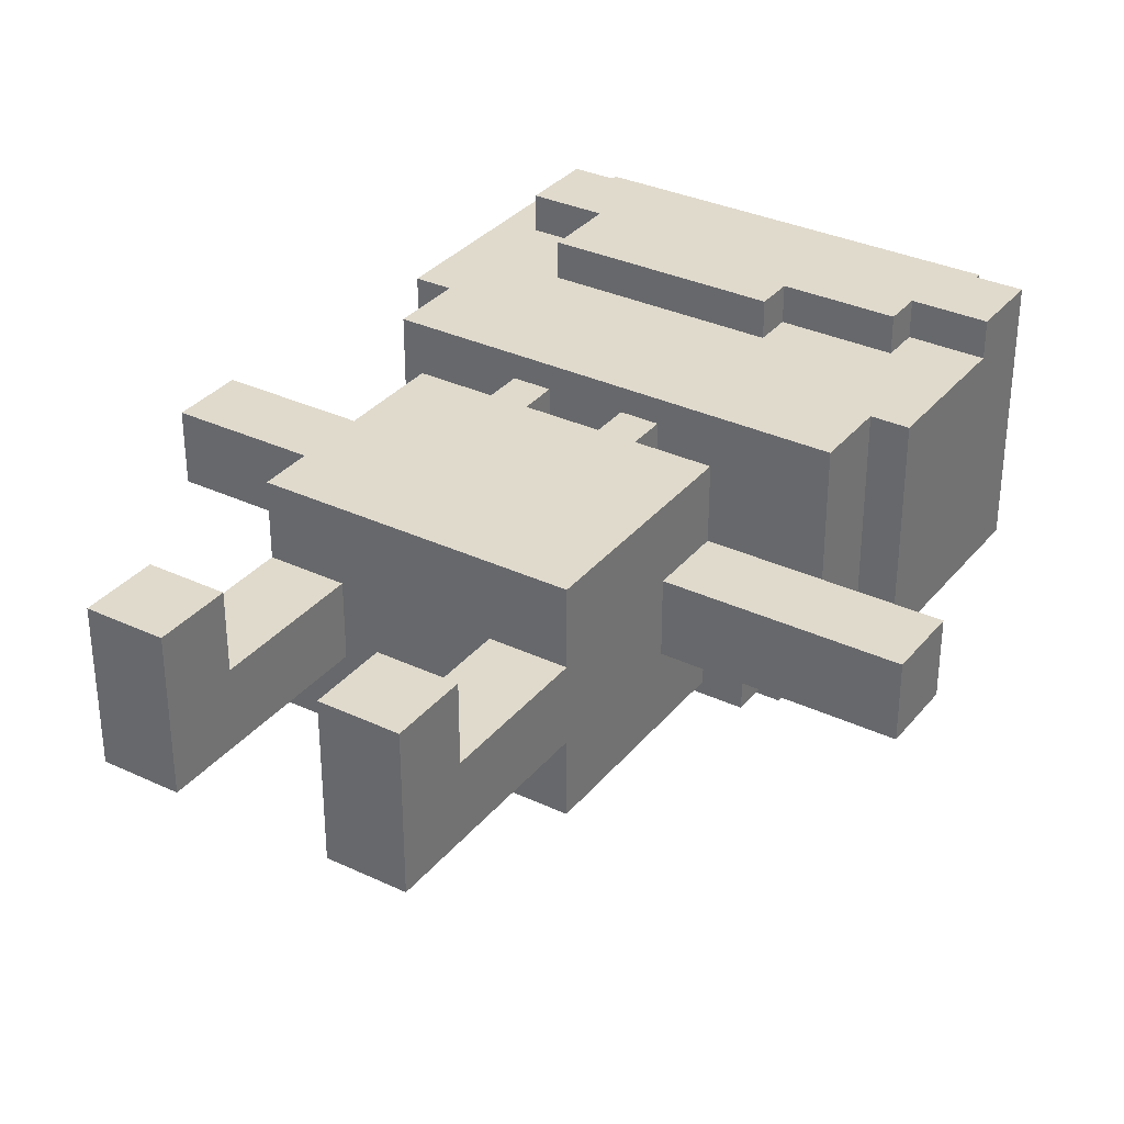
<metadata>
{"format":"obj","ext":"obj","renderer":"f3d","projection":"perspective","resolution":1024,"background":"white","views":[{"elev":33.1,"azim":32.9,"up":"+Z"}]}
</metadata>
<code>
o
v 0 3 -0.4
v 0 3 -0.5
v 0 3 -0.6
v 0 3.2 -0.4
v 0 3.2 -0.5
v 0 3.2 -0.6
v 0.3 3.6 -0.2
v 0.3 3.6 -0.3
v 0.3 3.6 -0.5
v 0.3 3.6 -0.8
v 0.3 3.7 -0.3
v 0.3 3.7 -0.4
v 0.3 3.7 -0.5
v 0.3 3.7 -0.6
v 0.3 3.9 -0.4
v 0.3 3.9 -0.6
v 0.3 4.2 -0.2
v 0.3 4.2 -0.8
v 0.4 3.4 -0.2
v 0.4 3.4 -0.8
v 0.4 3.6 -0.2
v 0.4 3.6 -0.3
v 0.4 3.6 -0.5
v 0.4 3.6 -0.8
v 0.4 3.6 -1
v 0.4 4 -0.1
v 0.4 4 -0.2
v 0.4 4.2 -0.1
v 0.4 4.2 -0.2
v 0.4 4.2 -0.8
v 0.4 4.2 -1
v 0.4 4.4 -0.2
v 0.4 4.4 -0.8
v 0.6 2 -0.2
v 0.6 2 -0.6
v 0.6 2.2 -0.2
v 0.6 2.2 -0.4
v 0.6 2.2 -0.6
v 0.6 2.6 -0.2
v 0.6 2.6 -0.4
v 0.6 2.6 -0.6
v 0.6 2.6 -0.8
v 0.6 2.7 -0.2
v 0.6 2.7 -0.8
v 0.6 3 -0.4
v 0.6 3 -0.6
v 0.6 3.2 -0.2
v 0.6 3.2 -0.4
v 0.6 3.2 -0.6
v 0.6 3.2 -0.8
v 0.6 3.4 -0.8
v 0.6 3.4 -1
v 0.6 3.6 -0.8
v 0.6 3.6 -1
v 0.6 3.6 -1.1
v 0.6 3.8 -0.1
v 0.6 3.8 -0.2
v 0.6 4 -0.1
v 0.6 4 -0.2
v 0.6 4.2 -1
v 0.6 4.2 -1.1
v 0.7 3.2 -0.3
v 0.7 3.2 -0.7
v 0.7 3.3 -0.3
v 0.7 3.3 -0.7
v 0.8 3.2 -0.2
v 0.8 3.2 -0.3
v 0.8 3.2 -0.7
v 0.8 3.2 -0.8
v 0.8 3.3 -0.2
v 0.8 3.3 -0.3
v 0.8 3.3 -0.4
v 0.8 3.3 -0.5
v 0.8 3.3 -0.6
v 0.8 3.3 -0.7
v 0.8 3.3 -0.8
v 0.8 3.4 -0.4
v 0.8 3.4 -0.5
v 0.8 3.4 -0.6
v 1.1 3.2 -0.2
v 1.1 3.2 -0.3
v 1.1 3.2 -0.4
v 1.1 3.2 -0.6
v 1.1 3.2 -0.7
v 1.1 3.3 -0.2
v 1.1 3.3 -0.4
v 1.1 3.3 -0.6
v 1.1 3.3 -0.7
v 1.2 2 -0.2
v 1.2 2 -0.6
v 1.2 2.2 -0.2
v 1.2 2.2 -0.4
v 1.2 2.2 -0.6
v 1.2 2.6 -0.4
v 1.2 2.6 -0.6
v 1.2 4.2 -0.8
v 1.2 4.2 -1
v 1.2 4.3 -0.8
v 1.2 4.3 -1
v 0.8 2 -0.2
v 0.8 2 -0.6
v 0.8 2.2 -0.2
v 0.8 2.2 -0.4
v 0.8 2.2 -0.6
v 0.8 2.6 -0.4
v 0.8 2.6 -0.6
v 0.9 3.2 -0.2
v 0.9 3.2 -0.3
v 0.9 3.2 -0.4
v 0.9 3.2 -0.6
v 0.9 3.2 -0.7
v 0.9 3.3 -0.2
v 0.9 3.3 -0.4
v 0.9 3.3 -0.6
v 0.9 3.3 -0.7
v 1.2 3.2 -0.2
v 1.2 3.2 -0.3
v 1.2 3.2 -0.7
v 1.2 3.2 -0.8
v 1.2 3.3 -0.2
v 1.2 3.3 -0.3
v 1.2 3.3 -0.4
v 1.2 3.3 -0.5
v 1.2 3.3 -0.6
v 1.2 3.3 -0.7
v 1.2 3.3 -0.8
v 1.2 3.4 -0.4
v 1.2 3.4 -0.5
v 1.2 3.4 -0.6
v 1.2 3.8 -0.1
v 1.2 3.8 -0.2
v 1.2 3.9 -0.1
v 1.2 3.9 -0.2
v 1.3 3.2 -0.3
v 1.3 3.2 -0.7
v 1.3 3.3 -0.3
v 1.3 3.3 -0.7
v 1.4 2 -0.2
v 1.4 2 -0.6
v 1.4 2.2 -0.2
v 1.4 2.2 -0.4
v 1.4 2.2 -0.6
v 1.4 2.6 -0.2
v 1.4 2.6 -0.4
v 1.4 2.6 -0.6
v 1.4 2.6 -0.8
v 1.4 2.7 -0.2
v 1.4 2.7 -0.8
v 1.4 3 -0.4
v 1.4 3 -0.6
v 1.4 3.2 -0.2
v 1.4 3.2 -0.4
v 1.4 3.2 -0.6
v 1.4 3.2 -0.8
v 1.4 3.4 -0.8
v 1.4 3.4 -1
v 1.4 3.6 -0.8
v 1.4 3.6 -1
v 1.4 3.6 -1.1
v 1.4 4.2 -1
v 1.4 4.2 -1.1
v 1.5 3.6 -0.9
v 1.5 3.6 -1
v 1.5 3.9 -0.1
v 1.5 3.9 -0.2
v 1.5 4 -0.1
v 1.5 4 -0.2
v 1.5 4.3 -0.2
v 1.5 4.3 -0.8
v 1.5 4.3 -0.9
v 1.5 4.3 -1
v 1.5 4.4 -0.2
v 1.5 4.4 -0.8
v 1.6 3.4 -0.2
v 1.6 3.4 -0.8
v 1.6 3.6 -0.2
v 1.6 3.6 -0.3
v 1.6 3.6 -0.5
v 1.6 3.6 -0.8
v 1.6 3.6 -0.9
v 1.6 4.2 -0.2
v 1.6 4.2 -0.8
v 1.6 4.3 -0.2
v 1.6 4.3 -0.9
v 1.7 3.6 -0.2
v 1.7 3.6 -0.3
v 1.7 3.6 -0.5
v 1.7 3.6 -0.8
v 1.7 3.7 -0.3
v 1.7 3.7 -0.4
v 1.7 3.7 -0.5
v 1.7 3.7 -0.6
v 1.7 3.9 -0.4
v 1.7 3.9 -0.6
v 1.7 4 -0.1
v 1.7 4 -0.2
v 1.7 4.2 -0.1
v 1.7 4.2 -0.8
v 2 3 -0.4
v 2 3 -0.5
v 2 3 -0.6
v 2 3.2 -0.4
v 2 3.2 -0.5
v 2 3.2 -0.6
v 0.4 4 -0.1
v 0.4 4.2 -0.1
v 0.6 3.8 -0.1
v 0.6 4 -0.1
v 1.2 3.8 -0.1
v 1.2 3.9 -0.1
v 1.5 3.9 -0.1
v 1.5 4 -0.1
v 1.7 4 -0.1
v 1.7 4.2 -0.1
v 0.3 3.6 -0.2
v 0.3 4.2 -0.2
v 0.4 3.4 -0.2
v 0.4 3.6 -0.2
v 0.4 4 -0.2
v 0.4 4.2 -0.2
v 0.4 4.4 -0.2
v 0.6 2 -0.2
v 0.6 2.2 -0.2
v 0.6 2.6 -0.2
v 0.6 2.7 -0.2
v 0.6 3.2 -0.2
v 0.6 3.6 -0.2
v 0.6 3.8 -0.2
v 0.6 4 -0.2
v 0.8 2 -0.2
v 0.8 2.2 -0.2
v 0.8 3.2 -0.2
v 0.8 3.3 -0.2
v 0.8 3.6 -0.2
v 0.8 3.8 -0.2
v 0.9 2.8 -0.2
v 0.9 3.2 -0.2
v 0.9 3.3 -0.2
v 0.9 3.4 -0.2
v 0.9 3.5 -0.2
v 1.1 2.8 -0.2
v 1.1 3.2 -0.2
v 1.1 3.3 -0.2
v 1.1 3.4 -0.2
v 1.1 3.5 -0.2
v 1.2 2 -0.2
v 1.2 2.2 -0.2
v 1.2 3.2 -0.2
v 1.2 3.3 -0.2
v 1.2 3.6 -0.2
v 1.2 3.8 -0.2
v 1.2 3.9 -0.2
v 1.4 2 -0.2
v 1.4 2.2 -0.2
v 1.4 2.6 -0.2
v 1.4 2.7 -0.2
v 1.4 3.2 -0.2
v 1.4 3.6 -0.2
v 1.4 3.8 -0.2
v 1.4 3.9 -0.2
v 1.5 3.9 -0.2
v 1.5 4 -0.2
v 1.5 4.3 -0.2
v 1.5 4.4 -0.2
v 1.6 3.4 -0.2
v 1.6 3.6 -0.2
v 1.6 4.2 -0.2
v 1.6 4.3 -0.2
v 1.7 3.6 -0.2
v 1.7 4 -0.2
v 0.7 3.2 -0.3
v 0.7 3.3 -0.3
v 0.8 3.2 -0.3
v 0.8 3.3 -0.3
v 1.2 3.2 -0.3
v 1.2 3.3 -0.3
v 1.3 3.2 -0.3
v 1.3 3.3 -0.3
v 0 3 -0.4
v 0 3.2 -0.4
v 0.2 3 -0.4
v 0.2 3.2 -0.4
v 0.3 3 -0.4
v 0.3 3.2 -0.4
v 0.6 2.2 -0.4
v 0.6 2.6 -0.4
v 0.6 3 -0.4
v 0.6 3.2 -0.4
v 0.7 2.6 -0.4
v 0.8 2.2 -0.4
v 0.8 2.6 -0.4
v 0.8 3.3 -0.4
v 0.8 3.4 -0.4
v 0.9 3.2 -0.4
v 0.9 3.3 -0.4
v 1.1 3.2 -0.4
v 1.1 3.3 -0.4
v 1.2 2.2 -0.4
v 1.2 2.6 -0.4
v 1.2 3.3 -0.4
v 1.2 3.4 -0.4
v 1.3 2.6 -0.4
v 1.4 2.2 -0.4
v 1.4 2.6 -0.4
v 1.4 3 -0.4
v 1.4 3.2 -0.4
v 1.7 3 -0.4
v 1.7 3.1 -0.4
v 1.7 3.2 -0.4
v 1.8 3 -0.4
v 1.8 3.1 -0.4
v 1.8 3.2 -0.4
v 2 3 -0.4
v 2 3.2 -0.4
v 0.9 3.2 -0.7
v 0.9 3.3 -0.7
v 1.1 3.2 -0.7
v 1.1 3.3 -0.7
v 0 3 -0.6
v 0 3.2 -0.6
v 0.2 3 -0.6
v 0.2 3.2 -0.6
v 0.3 3 -0.6
v 0.3 3.2 -0.6
v 0.6 2 -0.6
v 0.6 2.2 -0.6
v 0.6 2.6 -0.6
v 0.6 3 -0.6
v 0.6 3.2 -0.6
v 0.7 2.6 -0.6
v 0.8 2 -0.6
v 0.8 2.2 -0.6
v 0.8 2.6 -0.6
v 0.8 3.3 -0.6
v 0.8 3.4 -0.6
v 0.9 3.2 -0.6
v 0.9 3.3 -0.6
v 1.1 3.2 -0.6
v 1.1 3.3 -0.6
v 1.2 2 -0.6
v 1.2 2.2 -0.6
v 1.2 2.6 -0.6
v 1.2 3.3 -0.6
v 1.2 3.4 -0.6
v 1.3 2.6 -0.6
v 1.4 2 -0.6
v 1.4 2.2 -0.6
v 1.4 2.6 -0.6
v 1.4 3 -0.6
v 1.4 3.2 -0.6
v 1.7 3 -0.6
v 1.7 3.2 -0.6
v 1.8 3 -0.6
v 1.8 3.2 -0.6
v 2 3 -0.6
v 2 3.2 -0.6
v 0.7 3.2 -0.7
v 0.7 3.3 -0.7
v 0.8 3.2 -0.7
v 0.8 3.3 -0.7
v 1.2 3.2 -0.7
v 1.2 3.3 -0.7
v 1.3 3.2 -0.7
v 1.3 3.3 -0.7
v 0.3 3.6 -0.8
v 0.3 4.2 -0.8
v 0.4 3.4 -0.8
v 0.4 3.6 -0.8
v 0.4 4.2 -0.8
v 0.4 4.4 -0.8
v 0.6 2.6 -0.8
v 0.6 2.7 -0.8
v 0.6 3.2 -0.8
v 0.6 3.4 -0.8
v 0.6 3.6 -0.8
v 0.8 3.2 -0.8
v 0.8 3.3 -0.8
v 1.2 3.2 -0.8
v 1.2 3.3 -0.8
v 1.2 4.2 -0.8
v 1.2 4.3 -0.8
v 1.3 4.3 -0.8
v 1.4 2.6 -0.8
v 1.4 2.7 -0.8
v 1.4 3.2 -0.8
v 1.4 3.4 -0.8
v 1.4 3.6 -0.8
v 1.5 4.3 -0.8
v 1.5 4.4 -0.8
v 1.6 3.4 -0.8
v 1.6 3.6 -0.8
v 1.6 4.2 -0.8
v 1.7 3.6 -0.8
v 1.7 4.2 -0.8
v 1.5 3.6 -0.9
v 1.5 4.3 -0.9
v 1.6 3.6 -0.9
v 1.6 4.3 -0.9
v 0.4 3.6 -1
v 0.4 4.2 -1
v 0.6 3.4 -1
v 0.6 3.6 -1
v 0.6 4.2 -1
v 1.2 4.2 -1
v 1.2 4.3 -1
v 1.4 3.4 -1
v 1.4 3.6 -1
v 1.4 4.2 -1
v 1.5 3.6 -1
v 1.5 4.3 -1
v 0.6 3.6 -1.1
v 0.6 4.2 -1.1
v 1.4 3.6 -1.1
v 1.4 4.2 -1.1
v 0.6 2 -0.2
v 0.8 2 -0.2
v 1.2 2 -0.2
v 1.4 2 -0.2
v 0.6 2 -0.6
v 0.8 2 -0.6
v 1.2 2 -0.6
v 1.4 2 -0.6
v 0.6 2.6 -0.2
v 1.4 2.6 -0.2
v 0.7 2.6 -0.3
v 1.3 2.6 -0.3
v 0.6 2.6 -0.4
v 0.7 2.6 -0.4
v 0.8 2.6 -0.4
v 1.2 2.6 -0.4
v 1.3 2.6 -0.4
v 1.4 2.6 -0.4
v 0.6 2.6 -0.6
v 0.7 2.6 -0.6
v 0.8 2.6 -0.6
v 1.2 2.6 -0.6
v 1.3 2.6 -0.6
v 1.4 2.6 -0.6
v 0.7 2.6 -0.7
v 1.3 2.6 -0.7
v 0.6 2.6 -0.8
v 1.4 2.6 -0.8
v 0 3 -0.4
v 0.2 3 -0.4
v 0.3 3 -0.4
v 0.6 3 -0.4
v 1.4 3 -0.4
v 1.7 3 -0.4
v 1.8 3 -0.4
v 2 3 -0.4
v 0 3 -0.5
v 0.2 3 -0.5
v 1.8 3 -0.5
v 2 3 -0.5
v 0 3 -0.6
v 0.2 3 -0.6
v 0.3 3 -0.6
v 0.6 3 -0.6
v 1.4 3 -0.6
v 1.7 3 -0.6
v 1.8 3 -0.6
v 2 3 -0.6
v 0.4 3.4 -0.2
v 0.9 3.4 -0.2
v 1.1 3.4 -0.2
v 1.6 3.4 -0.2
v 0.9 3.4 -0.3
v 1.1 3.4 -0.3
v 0.6 3.4 -0.4
v 0.8 3.4 -0.4
v 1.2 3.4 -0.4
v 1.4 3.4 -0.4
v 0.5 3.4 -0.5
v 0.6 3.4 -0.5
v 0.8 3.4 -0.5
v 1.2 3.4 -0.5
v 1.4 3.4 -0.5
v 1.5 3.4 -0.5
v 0.8 3.4 -0.6
v 1.2 3.4 -0.6
v 0.5 3.4 -0.7
v 0.6 3.4 -0.7
v 1.4 3.4 -0.7
v 1.5 3.4 -0.7
v 0.4 3.4 -0.8
v 0.6 3.4 -0.8
v 1.4 3.4 -0.8
v 1.6 3.4 -0.8
v 0.6 3.4 -1
v 1.4 3.4 -1
v 0.3 3.6 -0.2
v 0.4 3.6 -0.2
v 1.6 3.6 -0.2
v 1.7 3.6 -0.2
v 0.3 3.6 -0.3
v 0.4 3.6 -0.3
v 1.6 3.6 -0.3
v 1.7 3.6 -0.3
v 0.3 3.6 -0.5
v 0.4 3.6 -0.5
v 1.6 3.6 -0.5
v 1.7 3.6 -0.5
v 0.3 3.6 -0.8
v 0.4 3.6 -0.8
v 0.6 3.6 -0.8
v 1.4 3.6 -0.8
v 1.6 3.6 -0.8
v 1.7 3.6 -0.8
v 1.5 3.6 -0.9
v 1.6 3.6 -0.9
v 0.4 3.6 -1
v 0.6 3.6 -1
v 1.4 3.6 -1
v 1.5 3.6 -1
v 0.6 3.6 -1.1
v 1.4 3.6 -1.1
v 0.6 3.8 -0.1
v 1.2 3.8 -0.1
v 0.6 3.8 -0.2
v 0.8 3.8 -0.2
v 1.2 3.8 -0.2
v 1.2 3.9 -0.1
v 1.5 3.9 -0.1
v 1.2 3.9 -0.2
v 1.4 3.9 -0.2
v 1.5 3.9 -0.2
v 0.4 4 -0.1
v 0.6 4 -0.1
v 1.5 4 -0.1
v 1.7 4 -0.1
v 0.4 4 -0.2
v 0.6 4 -0.2
v 1.5 4 -0.2
v 1.7 4 -0.2
v 0.6 2.2 -0.2
v 0.8 2.2 -0.2
v 1.2 2.2 -0.2
v 1.4 2.2 -0.2
v 0.6 2.2 -0.4
v 0.8 2.2 -0.4
v 1.2 2.2 -0.4
v 1.4 2.2 -0.4
v 0.6 3.2 -0.2
v 0.8 3.2 -0.2
v 0.9 3.2 -0.2
v 1.1 3.2 -0.2
v 1.2 3.2 -0.2
v 1.4 3.2 -0.2
v 0.7 3.2 -0.3
v 0.8 3.2 -0.3
v 0.9 3.2 -0.3
v 1.1 3.2 -0.3
v 1.2 3.2 -0.3
v 1.3 3.2 -0.3
v 0 3.2 -0.4
v 0.2 3.2 -0.4
v 0.3 3.2 -0.4
v 0.6 3.2 -0.4
v 0.9 3.2 -0.4
v 1.1 3.2 -0.4
v 1.4 3.2 -0.4
v 1.7 3.2 -0.4
v 1.8 3.2 -0.4
v 2 3.2 -0.4
v 0 3.2 -0.5
v 0.2 3.2 -0.5
v 1.7 3.2 -0.5
v 1.8 3.2 -0.5
v 2 3.2 -0.5
v 0 3.2 -0.6
v 0.2 3.2 -0.6
v 0.3 3.2 -0.6
v 0.6 3.2 -0.6
v 0.9 3.2 -0.6
v 1.1 3.2 -0.6
v 1.4 3.2 -0.6
v 1.7 3.2 -0.6
v 1.8 3.2 -0.6
v 2 3.2 -0.6
v 0.7 3.2 -0.7
v 0.8 3.2 -0.7
v 0.9 3.2 -0.7
v 1.1 3.2 -0.7
v 1.2 3.2 -0.7
v 1.3 3.2 -0.7
v 0.6 3.2 -0.8
v 0.8 3.2 -0.8
v 1.2 3.2 -0.8
v 1.4 3.2 -0.8
v 0.8 3.3 -0.2
v 0.9 3.3 -0.2
v 1.1 3.3 -0.2
v 1.2 3.3 -0.2
v 0.7 3.3 -0.3
v 0.8 3.3 -0.3
v 1.2 3.3 -0.3
v 1.3 3.3 -0.3
v 0.8 3.3 -0.4
v 0.9 3.3 -0.4
v 1.1 3.3 -0.4
v 1.2 3.3 -0.4
v 0.8 3.3 -0.5
v 1.2 3.3 -0.5
v 0.8 3.3 -0.6
v 0.9 3.3 -0.6
v 1.1 3.3 -0.6
v 1.2 3.3 -0.6
v 0.7 3.3 -0.7
v 0.8 3.3 -0.7
v 0.9 3.3 -0.7
v 1.1 3.3 -0.7
v 1.2 3.3 -0.7
v 1.3 3.3 -0.7
v 0.8 3.3 -0.8
v 1.2 3.3 -0.8
v 0.4 4.2 -0.1
v 1.7 4.2 -0.1
v 0.3 4.2 -0.2
v 0.4 4.2 -0.2
v 1.6 4.2 -0.2
v 0.3 4.2 -0.8
v 0.4 4.2 -0.8
v 1.2 4.2 -0.8
v 1.6 4.2 -0.8
v 1.7 4.2 -0.8
v 0.4 4.2 -1
v 0.6 4.2 -1
v 1.2 4.2 -1
v 1.4 4.2 -1
v 0.6 4.2 -1.1
v 1.4 4.2 -1.1
v 1.5 4.3 -0.2
v 1.6 4.3 -0.2
v 1.2 4.3 -0.8
v 1.3 4.3 -0.8
v 1.5 4.3 -0.8
v 1.3 4.3 -0.9
v 1.5 4.3 -0.9
v 1.6 4.3 -0.9
v 1.2 4.3 -1
v 1.5 4.3 -1
v 0.4 4.4 -0.2
v 1.5 4.4 -0.2
v 0.4 4.4 -0.8
v 1.5 4.4 -0.8
f 4 2 1
f 5 3 2
f 5 2 4
f 6 3 5
f 11 8 7
f 11 9 8
f 12 9 11
f 13 10 9
f 13 9 12
f 14 10 13
f 15 12 11
f 15 13 12
f 15 14 13
f 16 10 14
f 16 14 15
f 17 15 11
f 17 11 7
f 17 16 15
f 18 10 16
f 18 16 17
f 21 20 19
f 22 20 21
f 23 20 22
f 24 20 23
f 28 27 26
f 29 27 28
f 30 25 24
f 31 25 30
f 32 30 29
f 33 30 32
f 36 35 34
f 37 35 36
f 38 35 37
f 40 38 37
f 41 38 40
f 43 41 40
f 43 42 41
f 43 40 39
f 44 42 43
f 45 44 43
f 46 44 45
f 47 45 43
f 48 45 47
f 49 44 46
f 50 44 49
f 53 52 51
f 54 52 53
f 58 57 56
f 59 57 58
f 60 55 54
f 61 55 60
f 64 63 62
f 65 63 64
f 70 67 66
f 71 67 70
f 75 69 68
f 76 69 75
f 77 73 72
f 78 74 73
f 78 73 77
f 79 74 78
f 85 81 80
f 85 82 81
f 86 82 85
f 87 84 83
f 88 84 87
f 91 90 89
f 92 90 91
f 93 90 92
f 94 93 92
f 95 93 94
f 98 97 96
f 99 97 98
f 100 101 102
f 102 101 103
f 103 101 104
f 103 104 105
f 105 104 106
f 107 108 112
f 108 109 112
f 112 109 113
f 110 111 114
f 114 111 115
f 116 117 120
f 120 117 121
f 118 119 125
f 125 119 126
f 122 123 127
f 123 124 128
f 127 123 128
f 128 124 129
f 130 131 132
f 132 131 133
f 134 135 136
f 136 135 137
f 138 139 140
f 140 139 141
f 141 139 142
f 141 142 144
f 144 142 145
f 144 145 147
f 145 146 147
f 143 144 147
f 147 146 148
f 147 148 149
f 149 148 150
f 147 149 151
f 151 149 152
f 150 148 153
f 153 148 154
f 155 156 157
f 157 156 158
f 158 159 160
f 160 159 161
f 164 165 166
f 166 165 167
f 162 163 170
f 170 163 171
f 168 169 172
f 172 169 173
f 174 175 176
f 176 175 177
f 177 175 178
f 178 175 179
f 179 180 182
f 181 182 183
f 182 180 184
f 183 182 184
f 185 186 189
f 186 187 189
f 189 187 190
f 187 188 191
f 190 187 191
f 191 188 192
f 189 190 193
f 190 191 193
f 191 192 193
f 192 188 194
f 193 192 194
f 189 193 196
f 185 189 196
f 193 194 196
f 195 196 197
f 194 188 198
f 197 196 198
f 196 194 198
f 199 200 202
f 200 201 203
f 202 200 203
f 203 201 204
f 208 206 205
f 209 208 207
f 210 208 209
f 211 208 210
f 212 206 208
f 212 208 211
f 213 206 212
f 214 206 213
f 218 216 215
f 219 216 218
f 220 216 219
f 227 218 217
f 227 219 218
f 228 219 227
f 229 219 228
f 230 223 222
f 231 223 230
f 232 226 225
f 234 227 217
f 234 228 227
f 235 228 234
f 236 233 232
f 236 232 225
f 237 233 236
f 238 233 237
f 239 234 217
f 240 234 239
f 241 236 225
f 241 237 236
f 242 237 241
f 244 240 239
f 245 234 240
f 245 240 244
f 248 243 242
f 248 242 241
f 249 243 248
f 250 235 234
f 250 234 245
f 250 245 244
f 251 235 250
f 253 247 246
f 254 247 253
f 255 225 224
f 256 241 225
f 256 225 255
f 256 248 241
f 257 248 256
f 258 251 250
f 258 250 244
f 259 252 251
f 259 251 258
f 260 252 259
f 261 260 259
f 261 259 258
f 263 221 220
f 264 221 263
f 265 261 258
f 265 262 261
f 265 258 244
f 266 262 265
f 267 263 220
f 268 263 267
f 269 262 266
f 270 262 269
f 273 272 271
f 274 272 273
f 277 276 275
f 278 276 277
f 281 280 279
f 282 280 281
f 283 282 281
f 284 282 283
f 287 284 283
f 288 284 287
f 289 286 285
f 290 289 285
f 291 289 290
f 295 293 292
f 296 295 294
f 297 293 295
f 297 295 296
f 300 293 297
f 301 293 300
f 302 299 298
f 303 302 298
f 304 302 303
f 307 306 305
f 308 306 307
f 309 306 308
f 310 308 307
f 311 309 308
f 311 308 310
f 312 309 311
f 313 311 310
f 313 312 311
f 314 312 313
f 317 316 315
f 318 316 317
f 319 320 321
f 321 320 322
f 321 322 323
f 323 322 324
f 323 324 328
f 328 324 329
f 326 327 330
f 325 326 331
f 326 330 332
f 331 326 332
f 332 330 333
f 334 335 337
f 336 337 338
f 337 335 339
f 338 337 339
f 339 335 343
f 343 335 344
f 341 342 345
f 340 341 346
f 341 345 347
f 346 341 347
f 347 345 348
f 349 350 351
f 351 350 352
f 351 352 353
f 353 352 354
f 353 354 355
f 355 354 356
f 357 358 359
f 359 358 360
f 361 362 363
f 363 362 364
f 365 366 368
f 368 366 369
f 367 368 374
f 374 368 375
f 372 373 376
f 372 376 378
f 376 377 378
f 378 377 379
f 369 370 380
f 380 370 381
f 381 370 382
f 371 372 383
f 372 378 384
f 383 372 384
f 384 378 385
f 382 370 388
f 388 370 389
f 386 387 390
f 390 387 391
f 391 392 393
f 393 392 394
f 395 396 397
f 397 396 398
f 399 400 402
f 402 400 403
f 401 402 406
f 406 402 407
f 404 405 408
f 407 408 409
f 408 405 410
f 409 408 410
f 411 412 413
f 413 412 414
f 419 416 415
f 420 416 419
f 421 418 417
f 422 418 421
f 425 424 423
f 426 424 425
f 427 425 423
f 428 426 425
f 428 425 427
f 429 426 428
f 430 426 429
f 431 424 426
f 431 426 430
f 432 424 431
f 435 430 429
f 436 430 435
f 439 434 433
f 439 435 434
f 439 437 436
f 439 436 435
f 440 438 437
f 440 437 439
f 441 439 433
f 441 440 439
f 442 438 440
f 442 440 441
f 451 444 443
f 452 445 444
f 452 444 451
f 453 450 449
f 453 449 448
f 454 450 453
f 455 452 451
f 456 445 452
f 456 452 455
f 457 446 445
f 457 445 456
f 458 446 457
f 459 448 447
f 460 453 448
f 460 448 459
f 461 454 453
f 461 453 460
f 462 454 461
f 467 464 463
f 467 465 464
f 468 466 465
f 468 465 467
f 469 467 463
f 469 468 467
f 470 468 469
f 471 466 468
f 471 468 470
f 472 466 471
f 473 469 463
f 474 470 469
f 474 469 473
f 475 470 474
f 476 472 471
f 477 466 472
f 477 472 476
f 478 466 477
f 479 475 474
f 479 474 473
f 480 478 477
f 480 477 476
f 481 473 463
f 481 480 479
f 481 479 473
f 482 480 481
f 483 478 480
f 483 480 482
f 484 466 478
f 484 478 483
f 485 482 481
f 485 481 463
f 486 483 482
f 486 482 485
f 487 484 483
f 487 483 486
f 488 466 484
f 488 484 487
f 489 487 486
f 490 487 489
f 495 492 491
f 496 492 495
f 497 494 493
f 498 494 497
f 499 496 495
f 500 496 499
f 501 498 497
f 502 498 501
f 503 500 499
f 504 500 503
f 507 502 501
f 508 502 507
f 509 507 506
f 510 507 509
f 511 505 504
f 512 505 511
f 513 509 506
f 514 509 513
f 515 513 512
f 516 513 515
f 519 518 517
f 520 518 519
f 521 518 520
f 524 523 522
f 525 523 524
f 526 523 525
f 531 528 527
f 532 528 531
f 533 530 529
f 534 530 533
f 535 536 539
f 539 536 540
f 537 538 541
f 541 538 542
f 543 544 549
f 549 544 550
f 545 546 551
f 551 546 552
f 547 548 553
f 553 548 554
f 543 549 558
f 551 552 559
f 559 552 560
f 554 548 561
f 555 556 565
f 556 557 566
f 565 556 566
f 562 563 567
f 561 562 567
f 563 564 568
f 567 563 568
f 568 564 569
f 565 566 570
f 566 557 571
f 570 566 571
f 557 558 572
f 571 557 572
f 558 549 573
f 572 558 573
f 561 567 576
f 554 561 576
f 567 568 577
f 576 567 577
f 568 569 578
f 577 568 578
f 578 569 579
f 573 549 580
f 574 575 582
f 582 575 583
f 554 576 585
f 580 581 586
f 573 580 586
f 586 581 587
f 584 585 588
f 585 576 589
f 588 585 589
f 590 591 595
f 592 593 596
f 594 595 598
f 595 591 598
f 598 591 599
f 596 597 600
f 592 596 600
f 600 597 601
f 594 598 602
f 601 597 603
f 594 602 604
f 603 597 607
f 604 605 608
f 594 604 608
f 608 605 609
f 609 605 610
f 606 607 611
f 607 597 612
f 611 607 612
f 612 597 613
f 609 610 614
f 610 611 614
f 611 612 614
f 614 612 615
f 616 617 619
f 619 617 620
f 618 619 621
f 621 619 622
f 620 617 624
f 624 617 625
f 622 623 626
f 626 623 627
f 627 623 628
f 628 629 630
f 627 628 630
f 630 629 631
f 632 633 636
f 634 635 637
f 635 636 637
f 636 633 638
f 637 636 638
f 638 633 639
f 634 637 640
f 637 638 640
f 640 638 641
f 642 643 644
f 644 643 645

</code>
